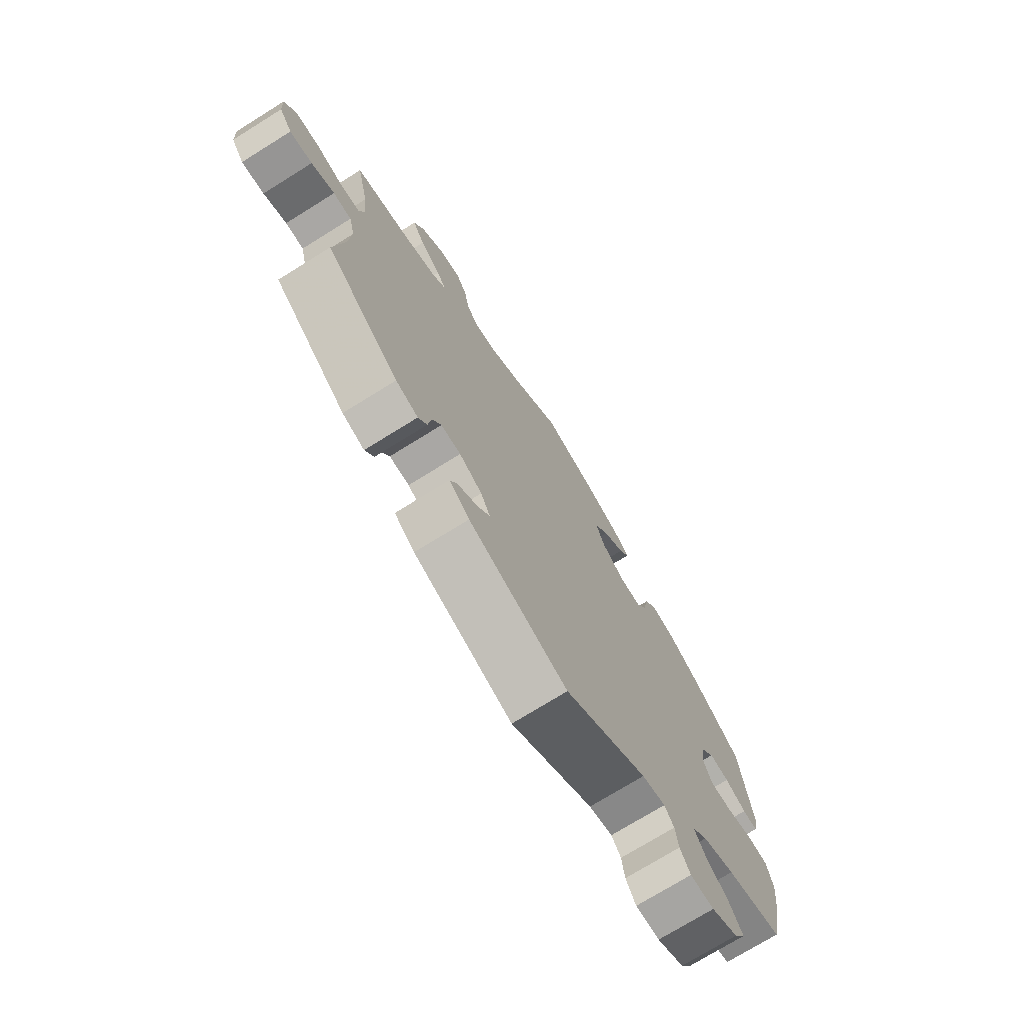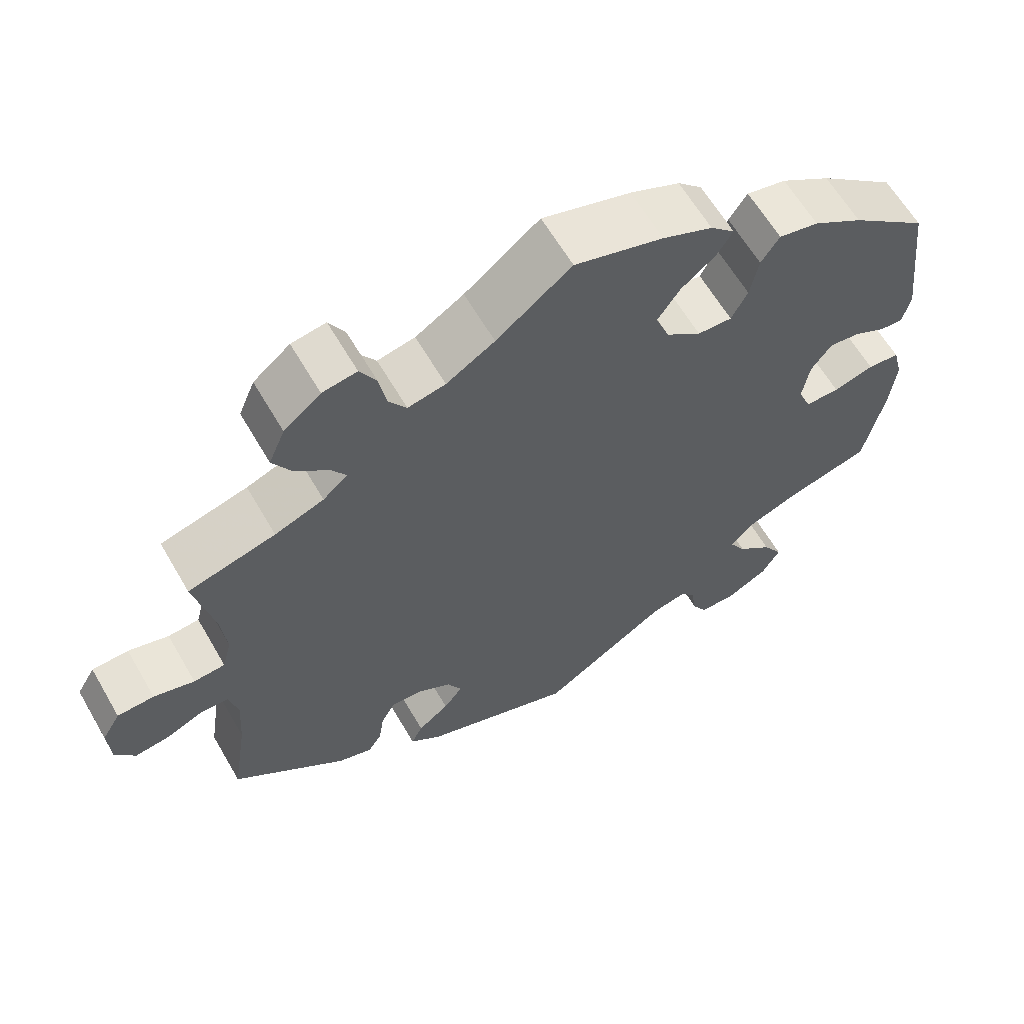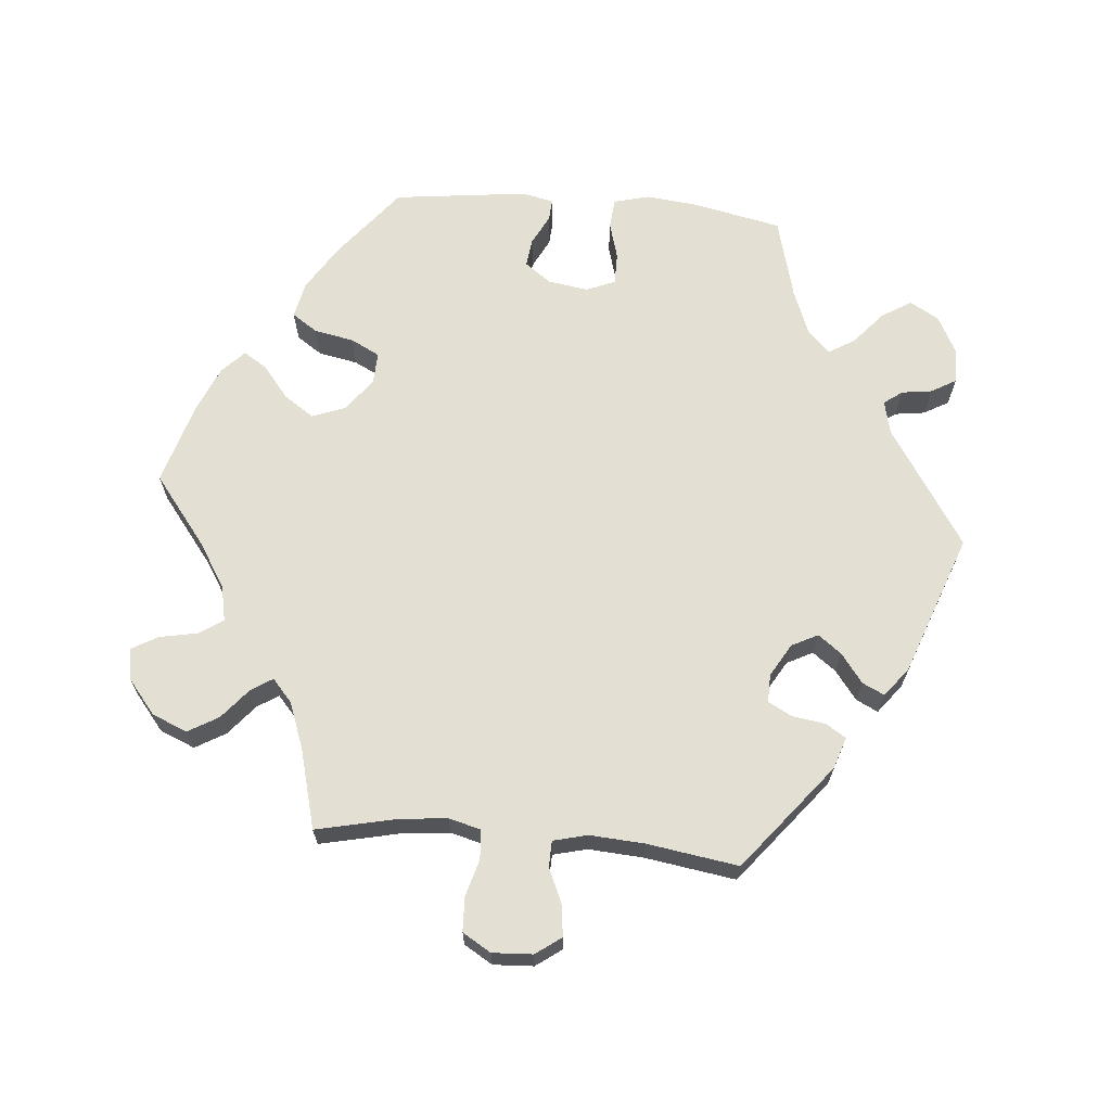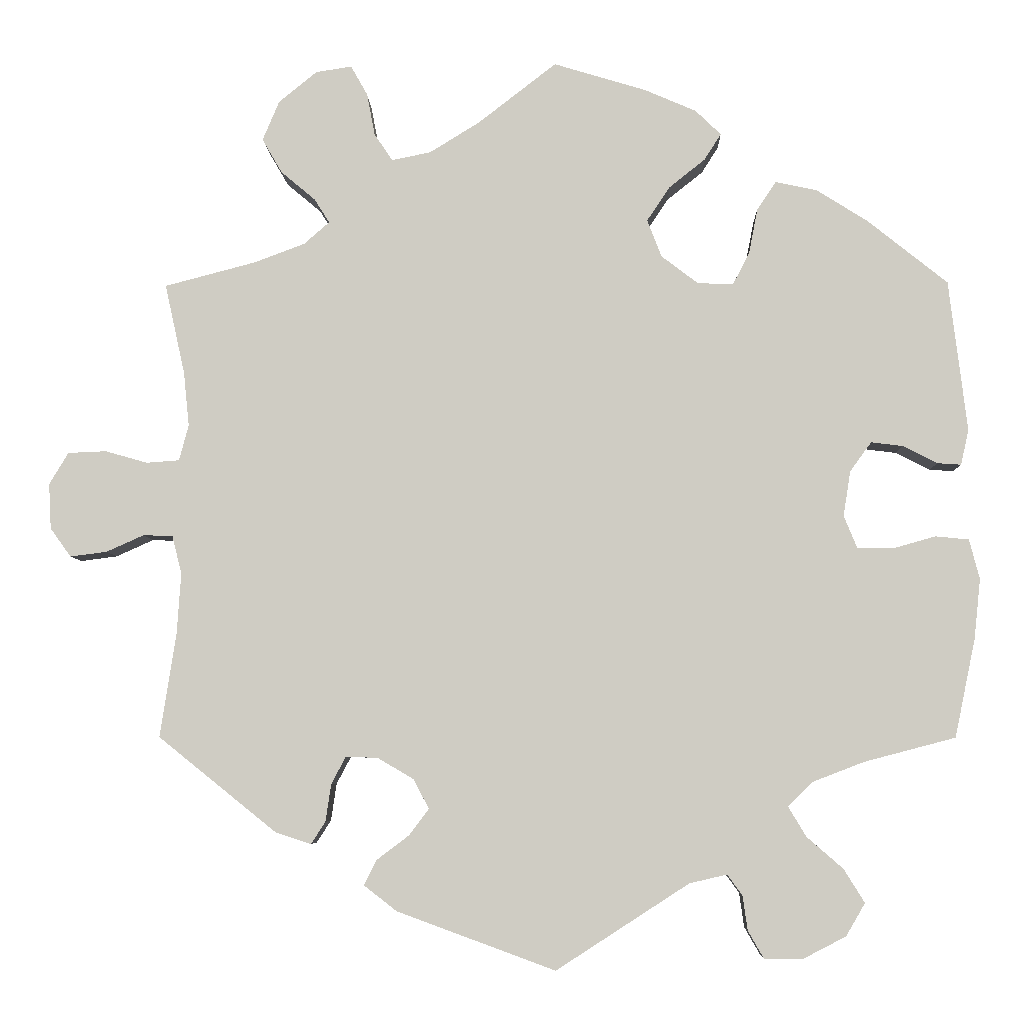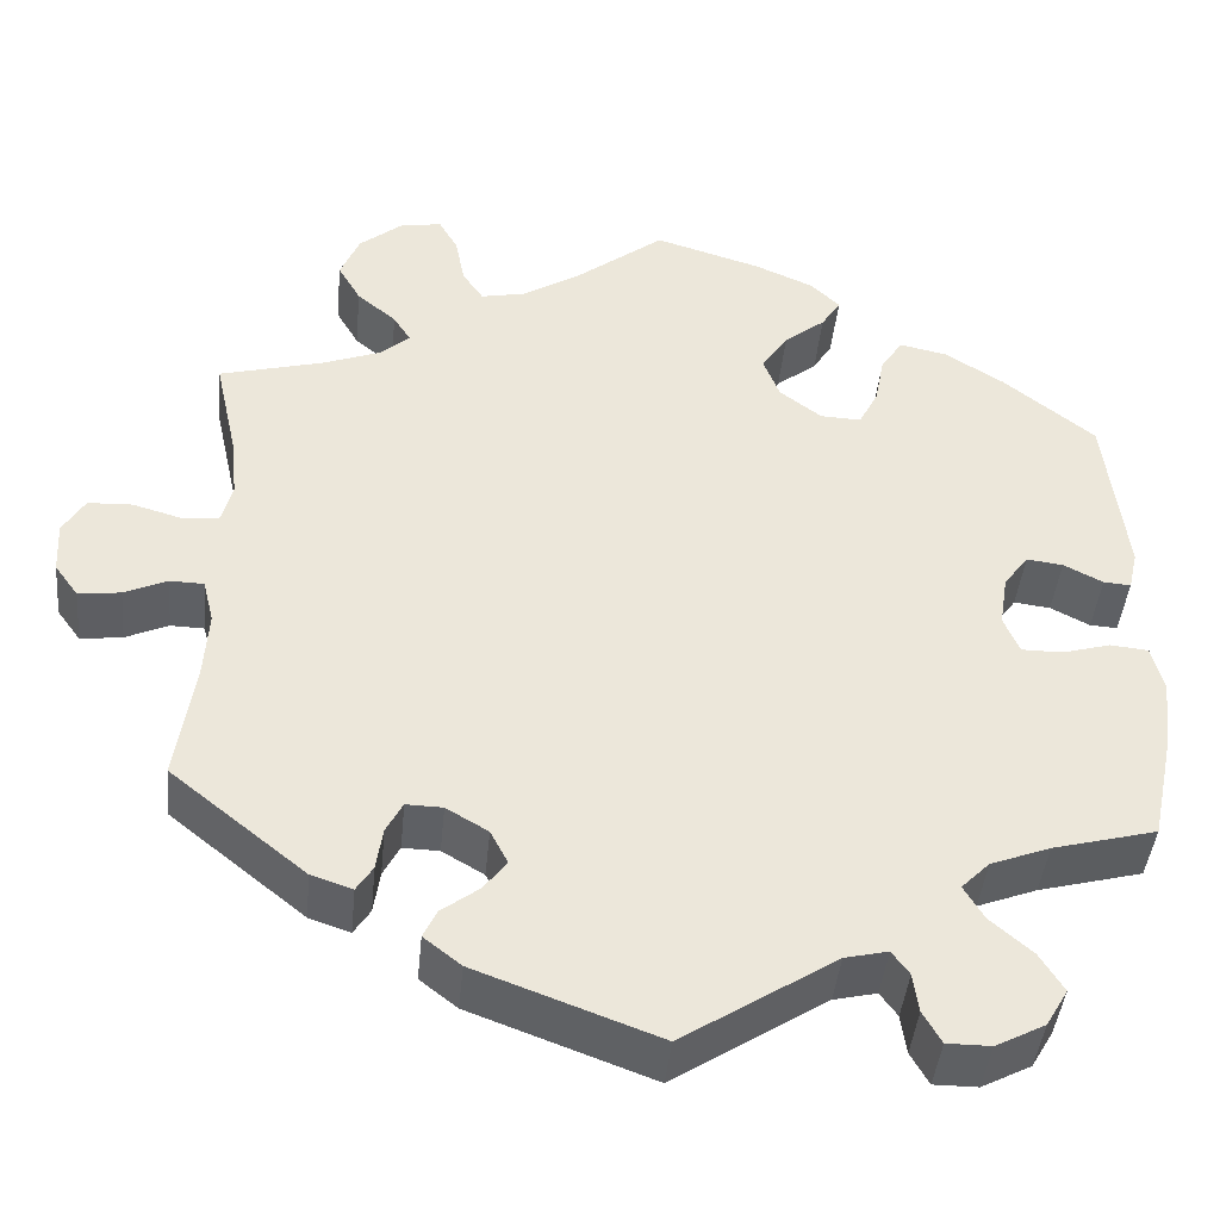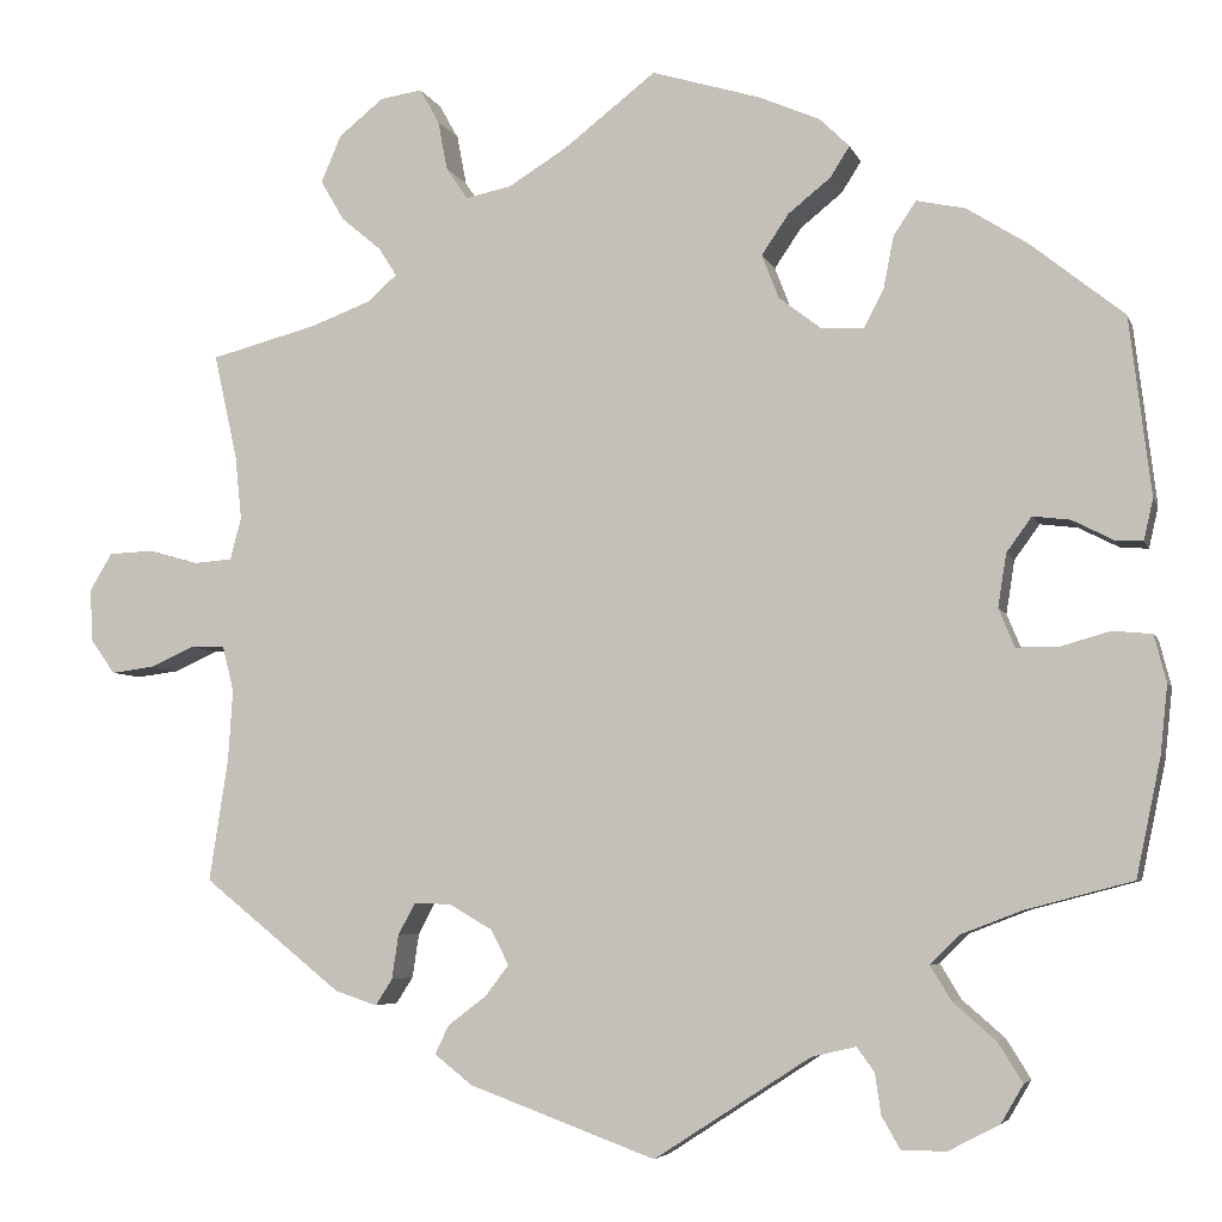
<metadata>
{"format":"obj","ext":"obj","renderer":"f3d","projection":"perspective","resolution":1024,"background":"white","views":[{"elev":-73.6,"azim":121.9,"up":"+Z"},{"elev":62.4,"azim":149.9,"up":"+Z"},{"elev":66.8,"azim":95.0,"up":"+Y"},{"elev":-5.8,"azim":-178.4,"up":"+Z"},{"elev":-42.7,"azim":174.5,"up":"+Z"},{"elev":-5.3,"azim":-165.4,"up":"+Z"}]}
</metadata>
<code>
v -0.4 0.07 0.369
v -0.335 0.07 0.41
v -0.283 0.07 0.421
v -0.259 0.07 0.385
v -0.248 0.07 0.329
v -0.227 0.07 0.288
v -0.182 0.07 0.29
v -0.136 0.07 0.325
v -0.118 0.07 0.372
v -0.147 0.07 0.415
v -0.192 0.07 0.451
v -0.213 0.07 0.484
v -0.181 0.07 0.515
v -0.116 0.07 0.543
v 0 0.07 0.578
v 0.098 0.07 0.502
v 0.161 0.07 0.463
v 0.21 0.07 0.453
v 0.233 0.07 0.487
v 0.243 0.07 0.54
v 0.264 0.07 0.577
v 0.309 0.07 0.57
v 0.357 0.07 0.531
v 0.378 0.07 0.481
v 0.353 0.07 0.438
v 0.31 0.07 0.402
v 0.291 0.07 0.372
v 0.323 0.07 0.344
v 0.387 0.07 0.32
v 0.501 0.07 0.29
v 0.476 0.07 0.177
v 0.469 0.07 0.109
v 0.481 0.07 0.064
v 0.522 0.07 0.061
v 0.575 0.07 0.076
v 0.623 0.07 0.074
v 0.647 0.07 0.034
v 0.644 0.07 -0.023
v 0.618 0.07 -0.059
v 0.572 0.07 -0.053
v 0.525 0.07 -0.032
v 0.488 0.07 -0.033
v 0.476 0.07 -0.081
v 0.481 0.07 -0.158
v 0.501 0.07 -0.288
v 0.353 0.07 -0.407
v 0.308 0.07 -0.422
v 0.29 0.07 -0.394
v 0.283 0.07 -0.347
v 0.265 0.07 -0.313
v 0.225 0.07 -0.314
v 0.179 0.07 -0.341
v 0.16 0.07 -0.378
v 0.185 0.07 -0.411
v 0.226 0.07 -0.442
v 0.241 0.07 -0.473
v 0.2 0.07 -0.505
v 0.001 0.07 -0.578
v -0.166 0.07 -0.47
v -0.213 0.07 -0.459
v -0.232 0.07 -0.485
v -0.238 0.07 -0.528
v -0.258 0.07 -0.563
v -0.306 0.07 -0.563
v -0.36 0.07 -0.535
v -0.384 0.07 -0.494
v -0.358 0.07 -0.452
v -0.312 0.07 -0.412
v -0.29 0.07 -0.375
v -0.321 0.07 -0.344
v -0.386 0.07 -0.319
v -0.5 0.07 -0.289
v -0.526 0.07 -0.165
v -0.534 0.07 -0.09
v -0.521 0.07 -0.04
v -0.479 0.07 -0.036
v -0.426 0.07 -0.051
v -0.381 0.07 -0.051
v -0.364 0.07 -0.01
v -0.373 0.07 0.047
v -0.4 0.07 0.084
v -0.44 0.07 0.079
v -0.483 0.07 0.057
v -0.513 0.07 0.055
v -0.523 0.07 0.099
v -0.5 0.07 0.289
v -0.4 0 0.369
v -0.335 0 0.41
v -0.283 0 0.421
v -0.259 0 0.385
v -0.248 0 0.329
v -0.227 0 0.288
v -0.182 0 0.29
v -0.136 0 0.325
v -0.118 0 0.372
v -0.147 0 0.415
v -0.192 0 0.451
v -0.213 0 0.484
v -0.181 0 0.515
v -0.116 0 0.543
v 0 0 0.578
v 0.098 0 0.502
v 0.161 0 0.463
v 0.21 0 0.453
v 0.233 0 0.487
v 0.243 0 0.54
v 0.264 0 0.577
v 0.309 0 0.57
v 0.357 0 0.531
v 0.378 0 0.481
v 0.353 0 0.438
v 0.31 0 0.402
v 0.291 0 0.372
v 0.323 0 0.344
v 0.387 0 0.32
v 0.501 0 0.29
v 0.476 0 0.177
v 0.469 0 0.109
v 0.481 0 0.064
v 0.522 0 0.061
v 0.575 0 0.076
v 0.623 0 0.074
v 0.647 0 0.034
v 0.644 0 -0.023
v 0.618 0 -0.059
v 0.572 0 -0.053
v 0.525 0 -0.032
v 0.488 0 -0.033
v 0.476 0 -0.081
v 0.481 0 -0.158
v 0.501 0 -0.288
v 0.353 0 -0.407
v 0.308 0 -0.422
v 0.29 0 -0.394
v 0.283 0 -0.347
v 0.265 0 -0.313
v 0.225 0 -0.314
v 0.179 0 -0.341
v 0.16 0 -0.378
v 0.185 0 -0.411
v 0.226 0 -0.442
v 0.241 0 -0.473
v 0.2 0 -0.505
v 0.001 0 -0.578
v -0.166 0 -0.47
v -0.213 0 -0.459
v -0.232 0 -0.485
v -0.238 0 -0.528
v -0.258 0 -0.563
v -0.306 0 -0.563
v -0.36 0 -0.535
v -0.384 0 -0.494
v -0.358 0 -0.452
v -0.312 0 -0.412
v -0.29 0 -0.375
v -0.321 0 -0.344
v -0.386 0 -0.319
v -0.5 0 -0.289
v -0.526 0 -0.165
v -0.534 0 -0.09
v -0.521 0 -0.04
v -0.479 0 -0.036
v -0.426 0 -0.051
v -0.381 0 -0.051
v -0.364 0 -0.01
v -0.373 0 0.047
v -0.4 0 0.084
v -0.44 0 0.079
v -0.483 0 0.057
v -0.513 0 0.055
v -0.523 0 0.099
v -0.5 0 0.289
f 82 83 84 85
f 81 82 85 86
f 80 81 86 1
f 74 75 76 77
f 74 77 78
f 71 72 73 74
f 70 71 74 78
f 69 70 78 79
f 65 66 67 68
f 65 68 69
f 64 65 69
f 61 62 63 64
f 60 61 64 69
f 59 60 69 79
f 54 55 56 57
f 53 54 57 58
f 52 53 58 59
f 46 47 48 49
f 44 45 46 49
f 43 44 49 50
f 42 43 50 51
f 38 39 40 41
f 38 41 42
f 37 38 42
f 34 35 36 37
f 33 34 37 42
f 32 33 42 51
f 29 30 31
f 28 29 31 32
f 27 28 32 51
f 23 24 25 26
f 23 26 27
f 22 23 27
f 19 20 21 22
f 18 19 22 27
f 17 18 27 51
f 13 14 15 16
f 10 11 12 13
f 9 10 13 16
f 8 9 16 17
f 2 3 4 5
f 2 5 6
f 1 2 6
f 80 1 6
f 79 80 6 7
f 51 52 59 79
f 17 51 79
f 7 8 17 79
f 171 170 169 168
f 172 171 168 167
f 87 172 167 166
f 163 162 161 160
f 164 163 160
f 160 159 158 157
f 164 160 157 156
f 165 164 156 155
f 154 153 152 151
f 155 154 151
f 155 151 150
f 150 149 148 147
f 155 150 147 146
f 165 155 146 145
f 143 142 141 140
f 144 143 140 139
f 145 144 139 138
f 135 134 133 132
f 135 132 131 130
f 136 135 130 129
f 137 136 129 128
f 127 126 125 124
f 128 127 124
f 128 124 123
f 123 122 121 120
f 128 123 120 119
f 137 128 119 118
f 117 116 115
f 118 117 115 114
f 137 118 114 113
f 112 111 110 109
f 113 112 109
f 113 109 108
f 108 107 106 105
f 113 108 105 104
f 137 113 104 103
f 102 101 100 99
f 99 98 97 96
f 102 99 96 95
f 103 102 95 94
f 91 90 89 88
f 92 91 88
f 92 88 87
f 92 87 166
f 93 92 166 165
f 165 145 138 137
f 165 137 103
f 165 103 94 93
f 1 87 88 2
f 2 88 89 3
f 3 89 90 4
f 4 90 91 5
f 5 91 92 6
f 6 92 93 7
f 7 93 94 8
f 8 94 95 9
f 9 95 96 10
f 10 96 97 11
f 11 97 98 12
f 12 98 99 13
f 13 99 100 14
f 14 100 101 15
f 15 101 102 16
f 16 102 103 17
f 17 103 104 18
f 18 104 105 19
f 19 105 106 20
f 20 106 107 21
f 21 107 108 22
f 22 108 109 23
f 23 109 110 24
f 24 110 111 25
f 25 111 112 26
f 26 112 113 27
f 27 113 114 28
f 28 114 115 29
f 29 115 116 30
f 30 116 117 31
f 31 117 118 32
f 32 118 119 33
f 33 119 120 34
f 34 120 121 35
f 35 121 122 36
f 36 122 123 37
f 37 123 124 38
f 38 124 125 39
f 39 125 126 40
f 40 126 127 41
f 41 127 128 42
f 42 128 129 43
f 43 129 130 44
f 44 130 131 45
f 45 131 132 46
f 46 132 133 47
f 47 133 134 48
f 48 134 135 49
f 49 135 136 50
f 50 136 137 51
f 51 137 138 52
f 52 138 139 53
f 53 139 140 54
f 54 140 141 55
f 55 141 142 56
f 56 142 143 57
f 57 143 144 58
f 58 144 145 59
f 59 145 146 60
f 60 146 147 61
f 61 147 148 62
f 62 148 149 63
f 63 149 150 64
f 64 150 151 65
f 65 151 152 66
f 66 152 153 67
f 67 153 154 68
f 68 154 155 69
f 69 155 156 70
f 70 156 157 71
f 71 157 158 72
f 72 158 159 73
f 73 159 160 74
f 74 160 161 75
f 75 161 162 76
f 76 162 163 77
f 77 163 164 78
f 78 164 165 79
f 79 165 166 80
f 80 166 167 81
f 81 167 168 82
f 82 168 169 83
f 83 169 170 84
f 84 170 171 85
f 85 171 172 86
f 86 172 87 1

</code>
